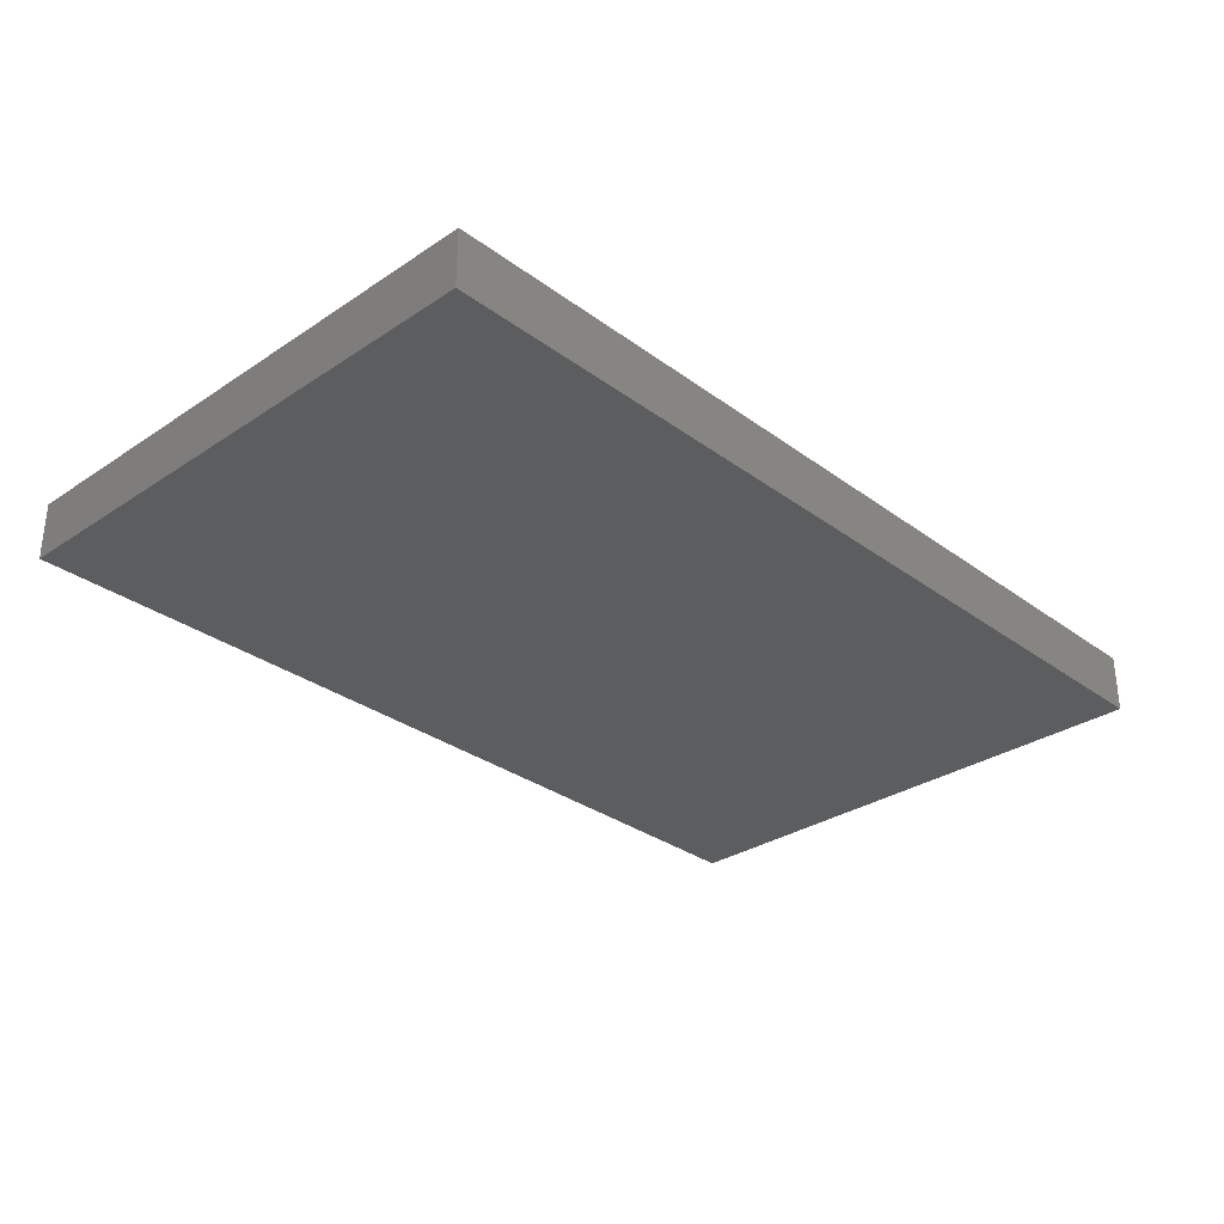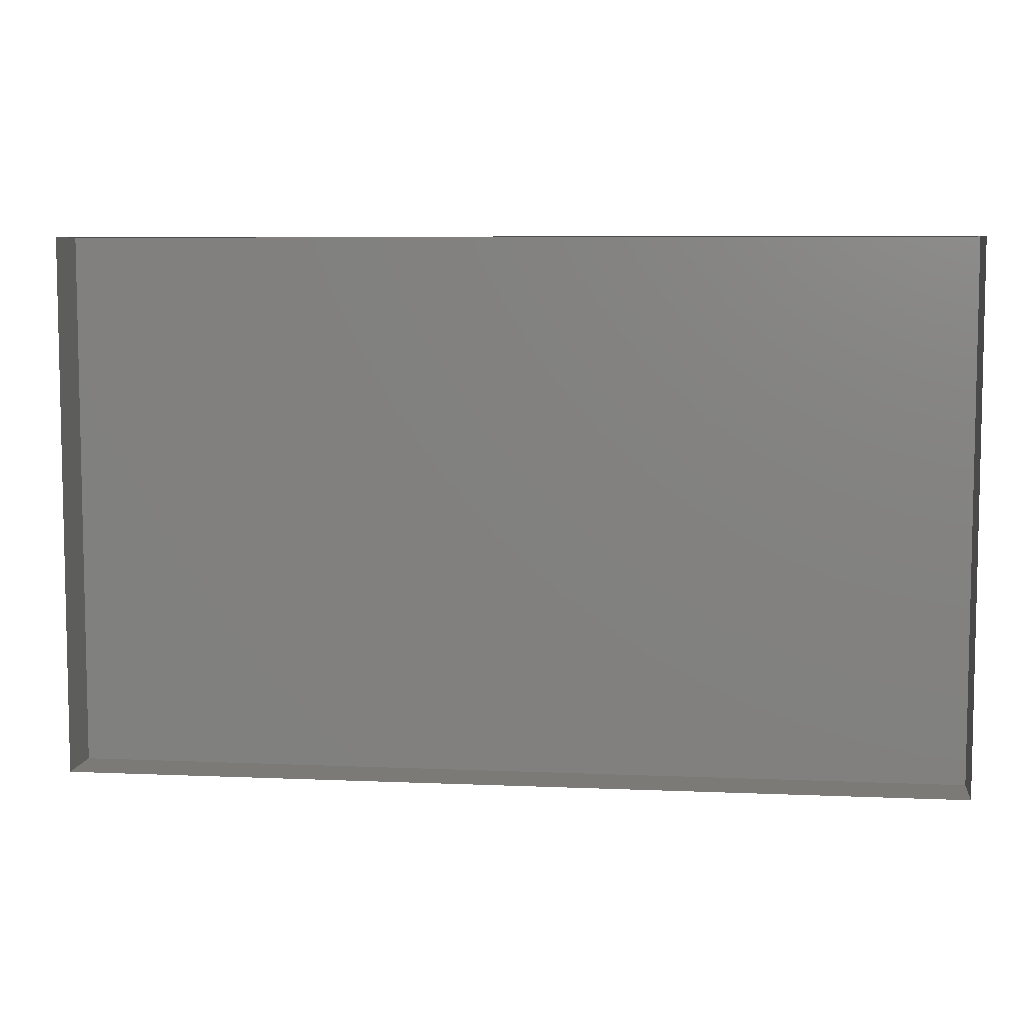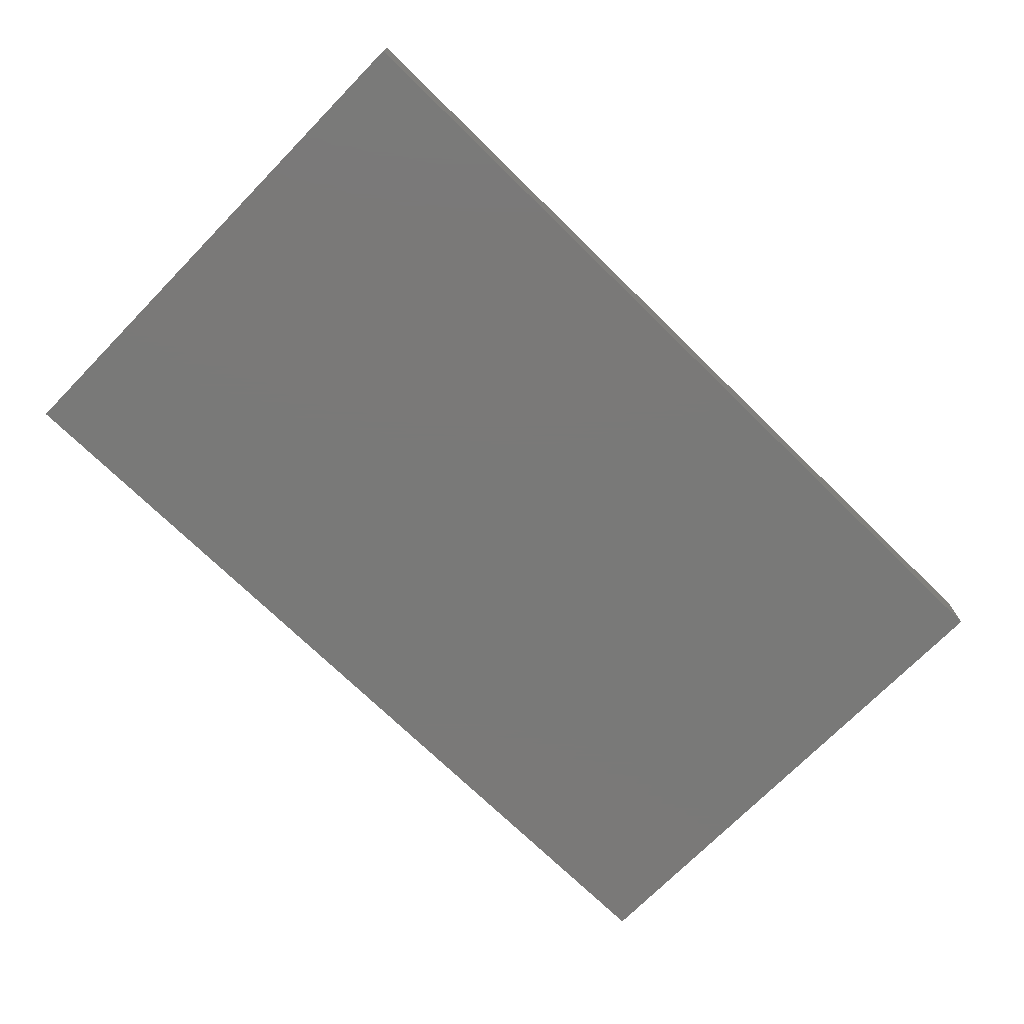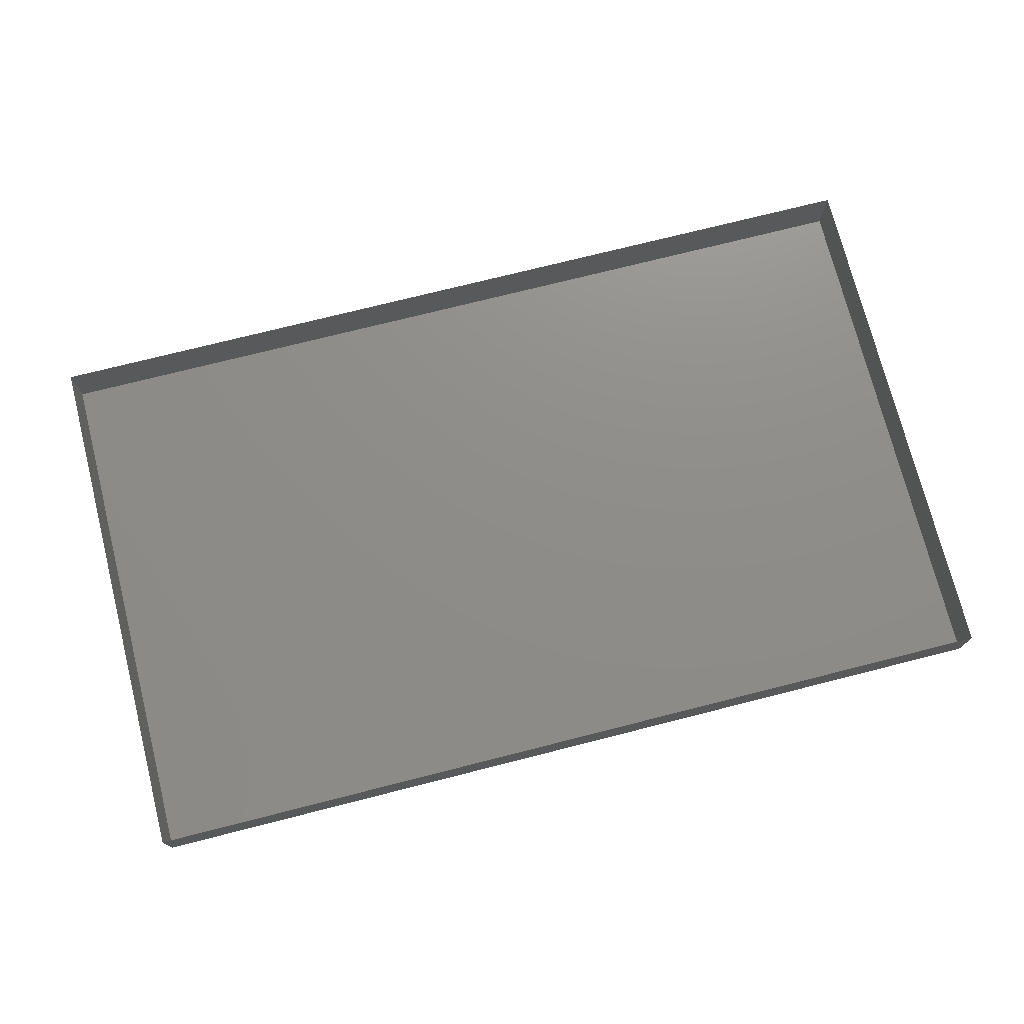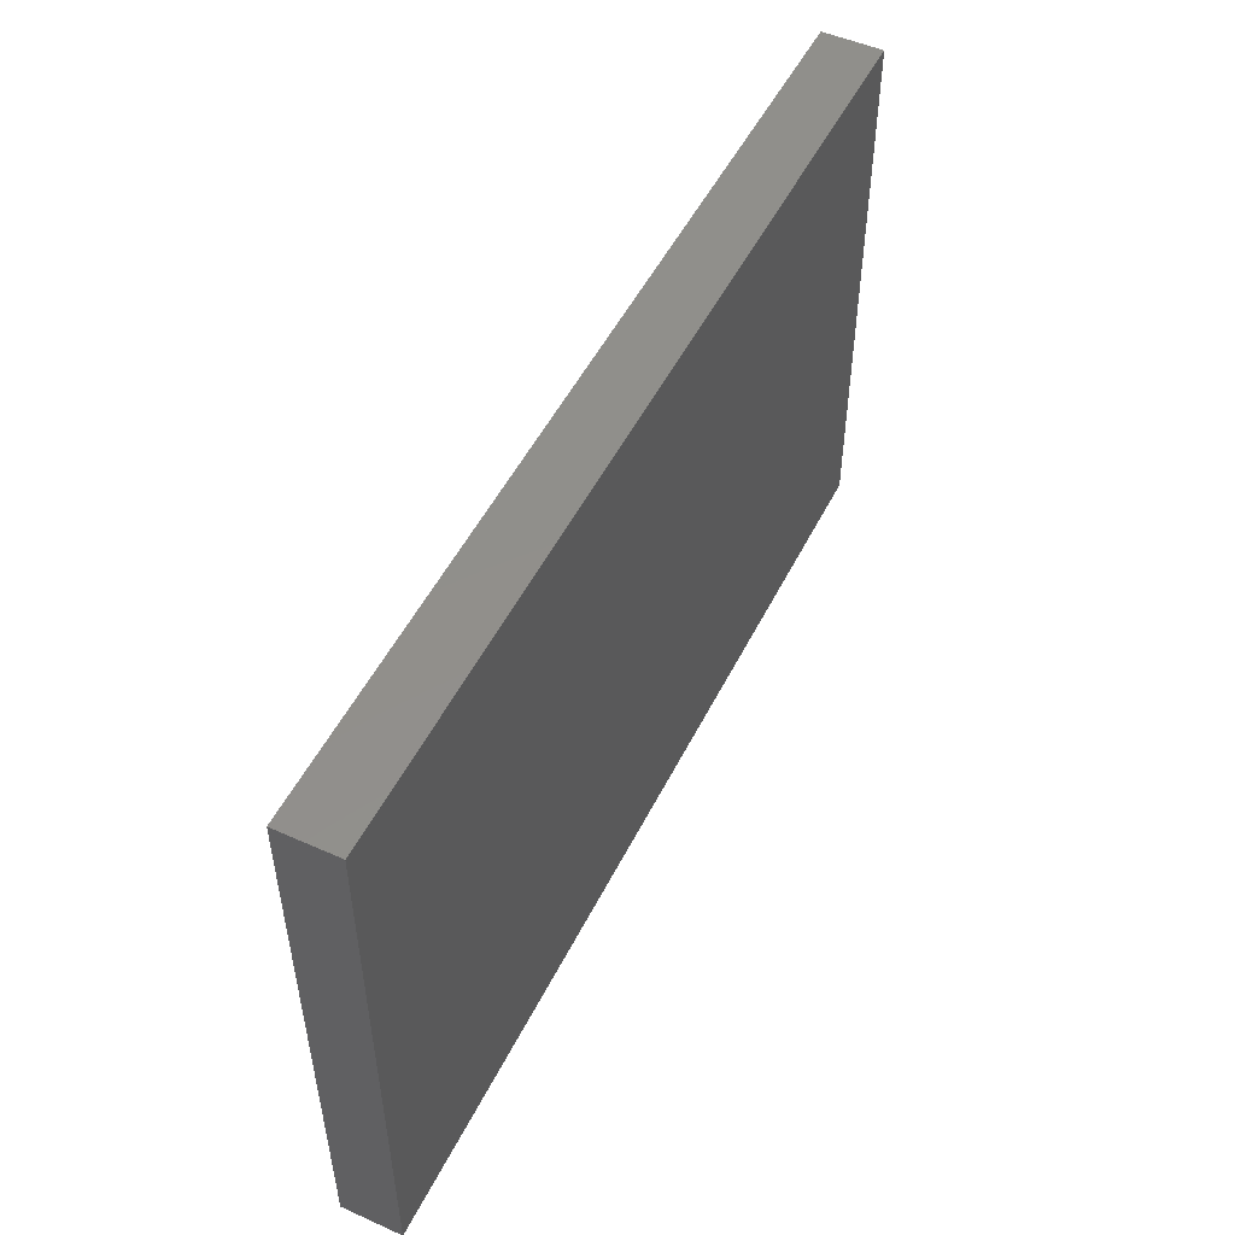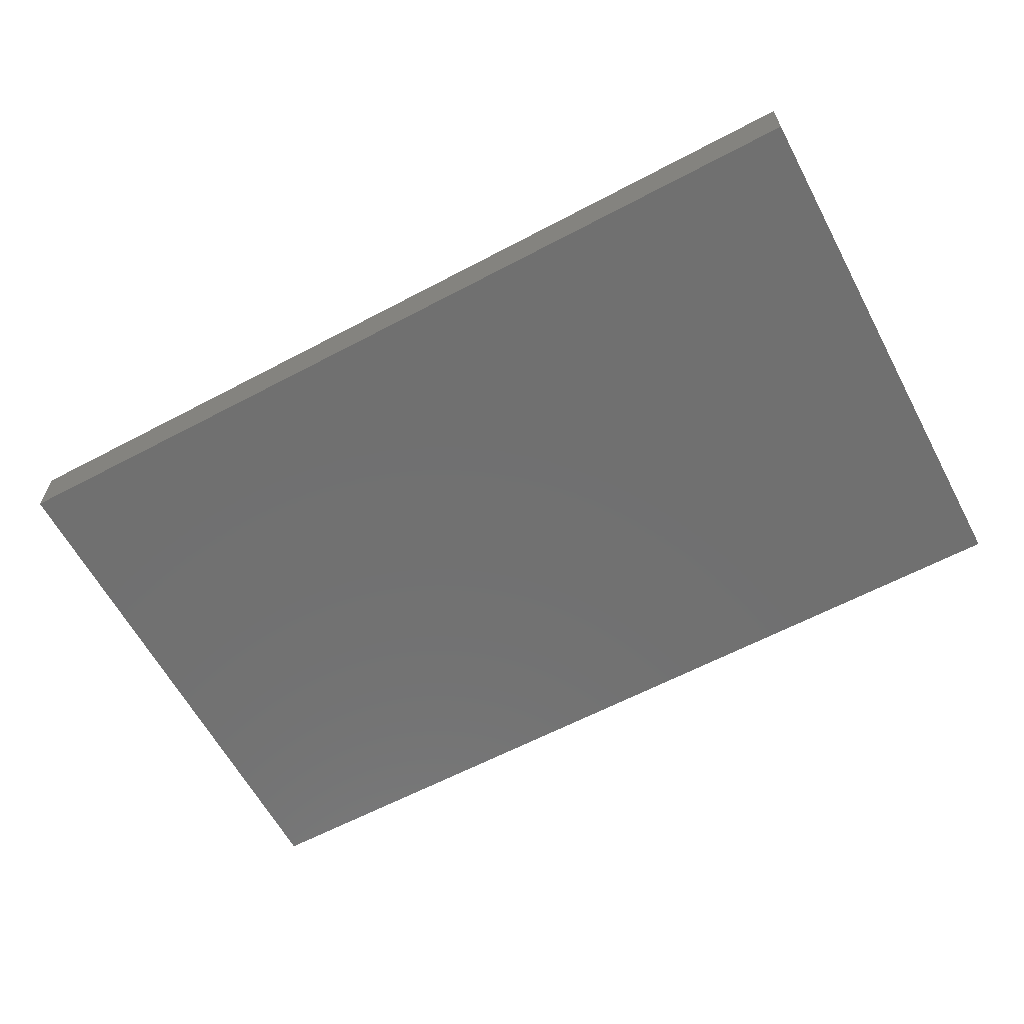
<metadata>
{"format":"stl","ext":"stl","renderer":"f3d","projection":"perspective","resolution":1024,"background":"white","views":[{"elev":-30.9,"azim":-46.4,"up":"+Y"},{"elev":7.0,"azim":-172.9,"up":"+Z"},{"elev":-72.2,"azim":-44.4,"up":"+Y"},{"elev":74.1,"azim":-14.2,"up":"+Y"},{"elev":50.8,"azim":-64.0,"up":"+Z"},{"elev":-62.3,"azim":-151.8,"up":"+Y"}]}
</metadata>
<code>
# stl→obj: 8 verts, 10 faces
v 4 5.72 1.65
v 2.75 5.72 1.65
v 2.75 5.72 2.4
v 4 5.72 2.4
v 2.75 5.8 1.65
v 4 5.8 1.65
v 4 5.8 2.4
v 2.75 5.8 2.4
f 1 2 3
f 4 1 3
f 5 1 6
f 5 2 1
f 7 6 1
f 4 7 1
f 3 7 4
f 3 8 7
f 3 2 5
f 3 5 8

</code>
